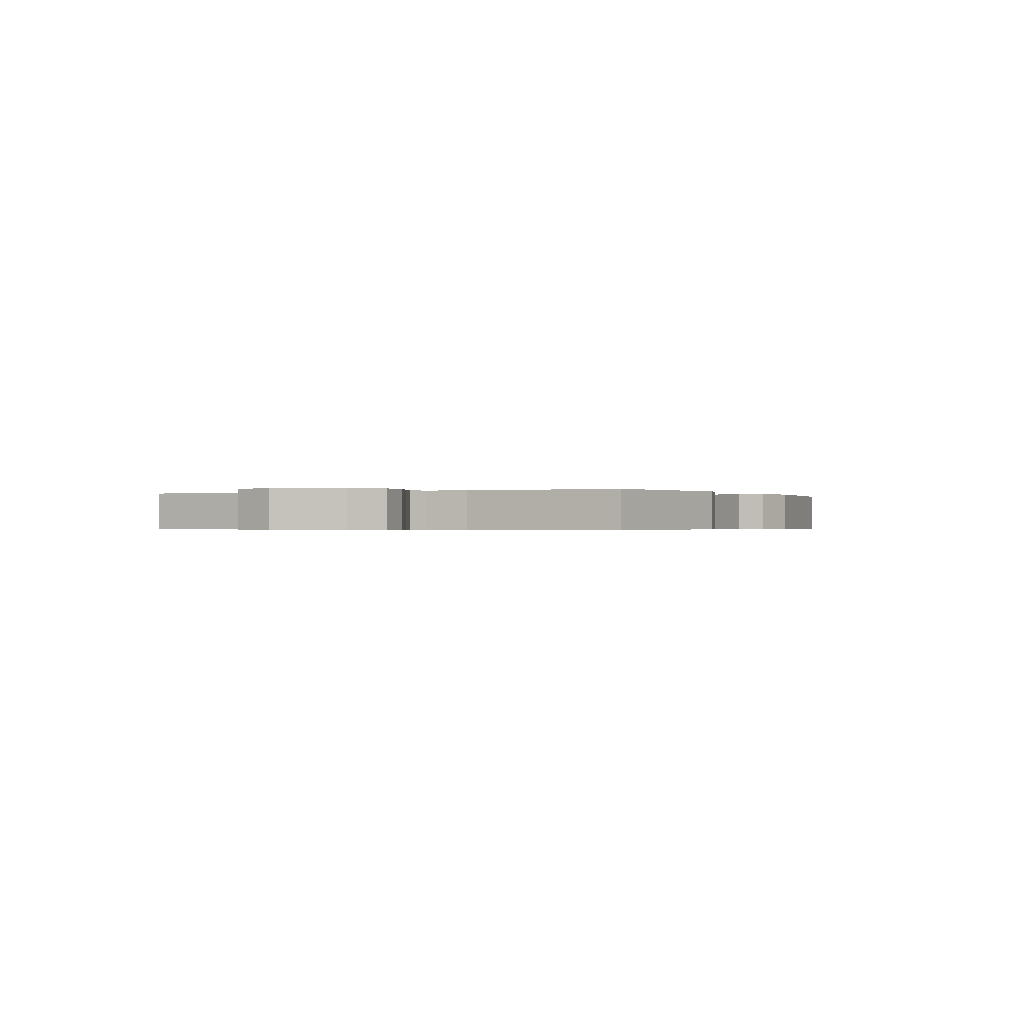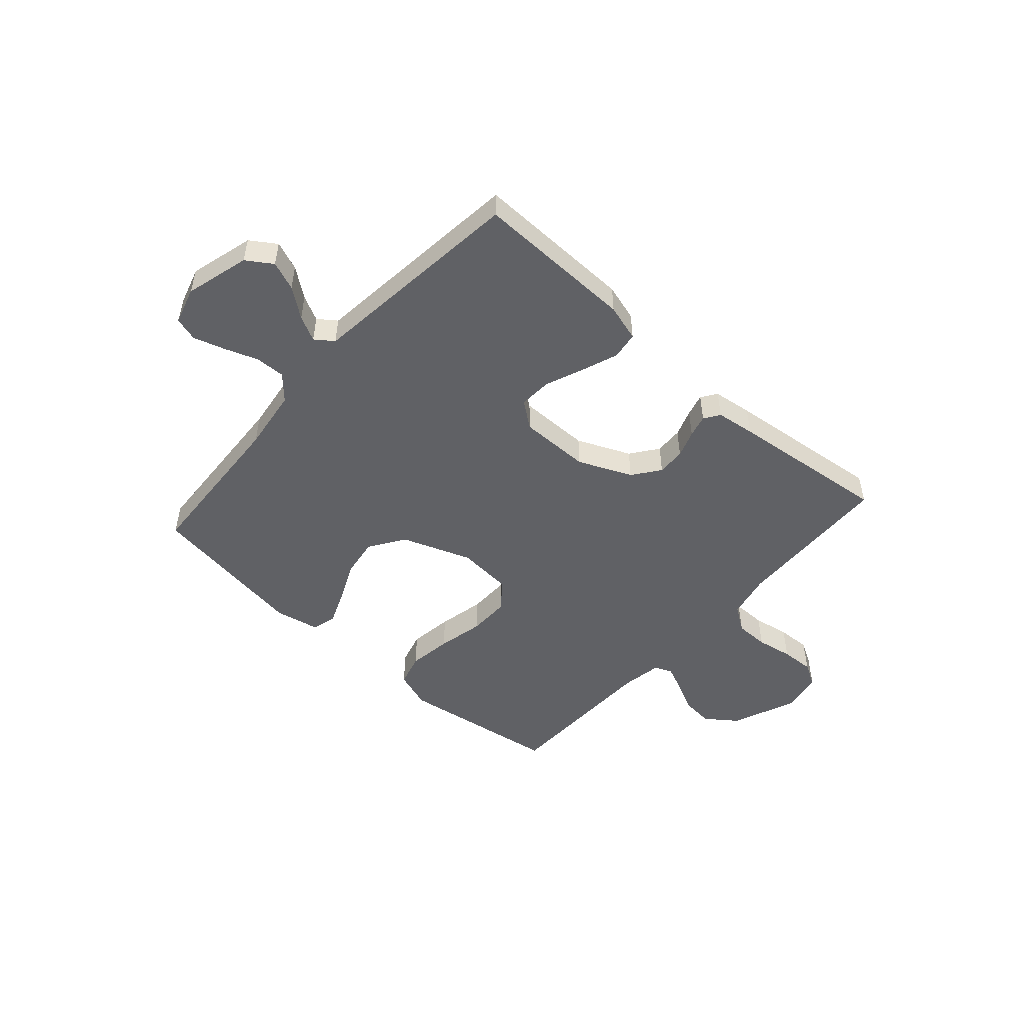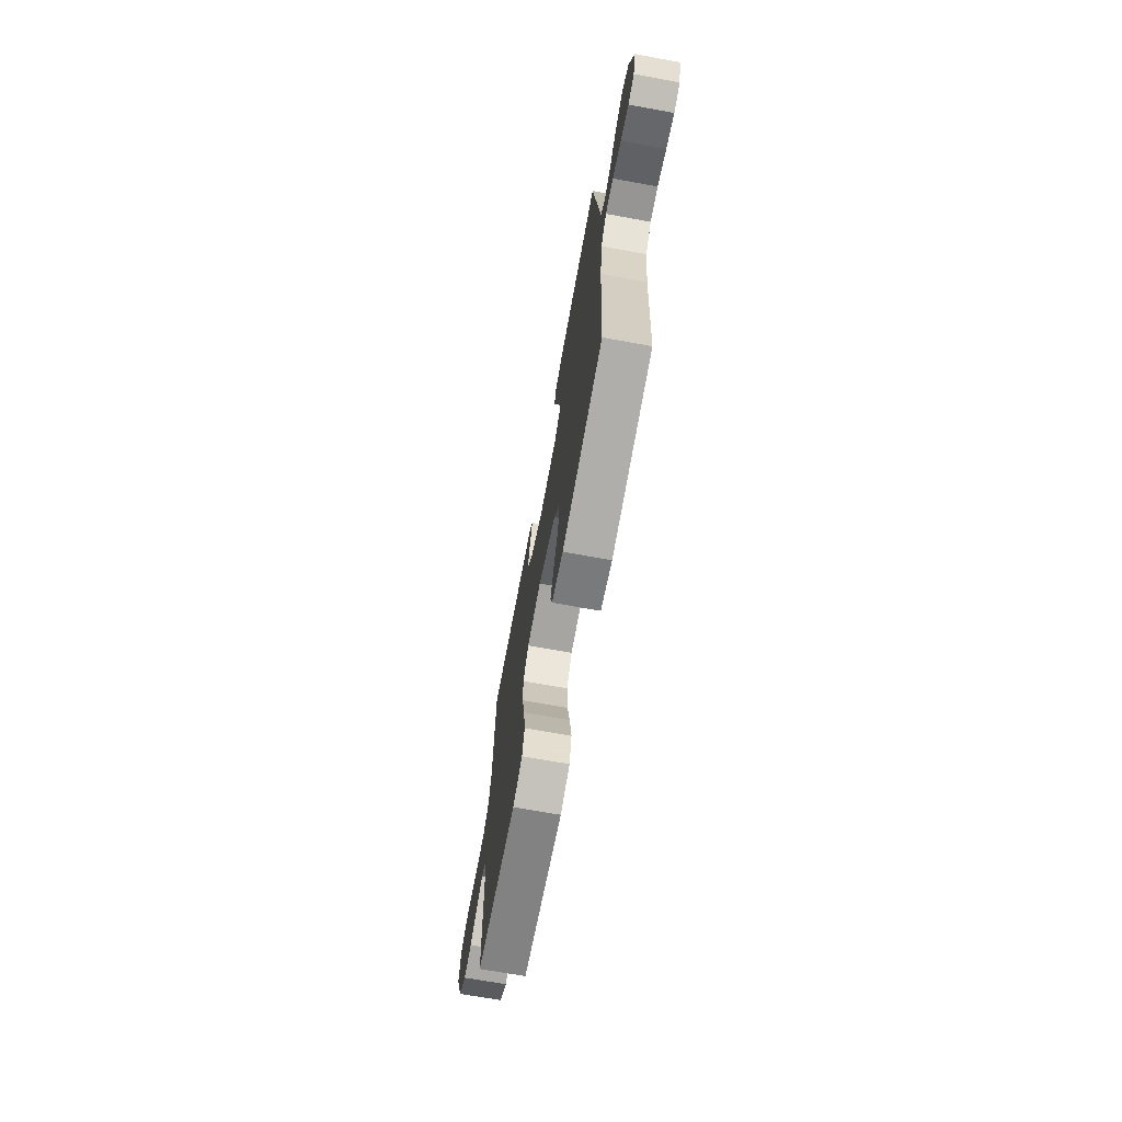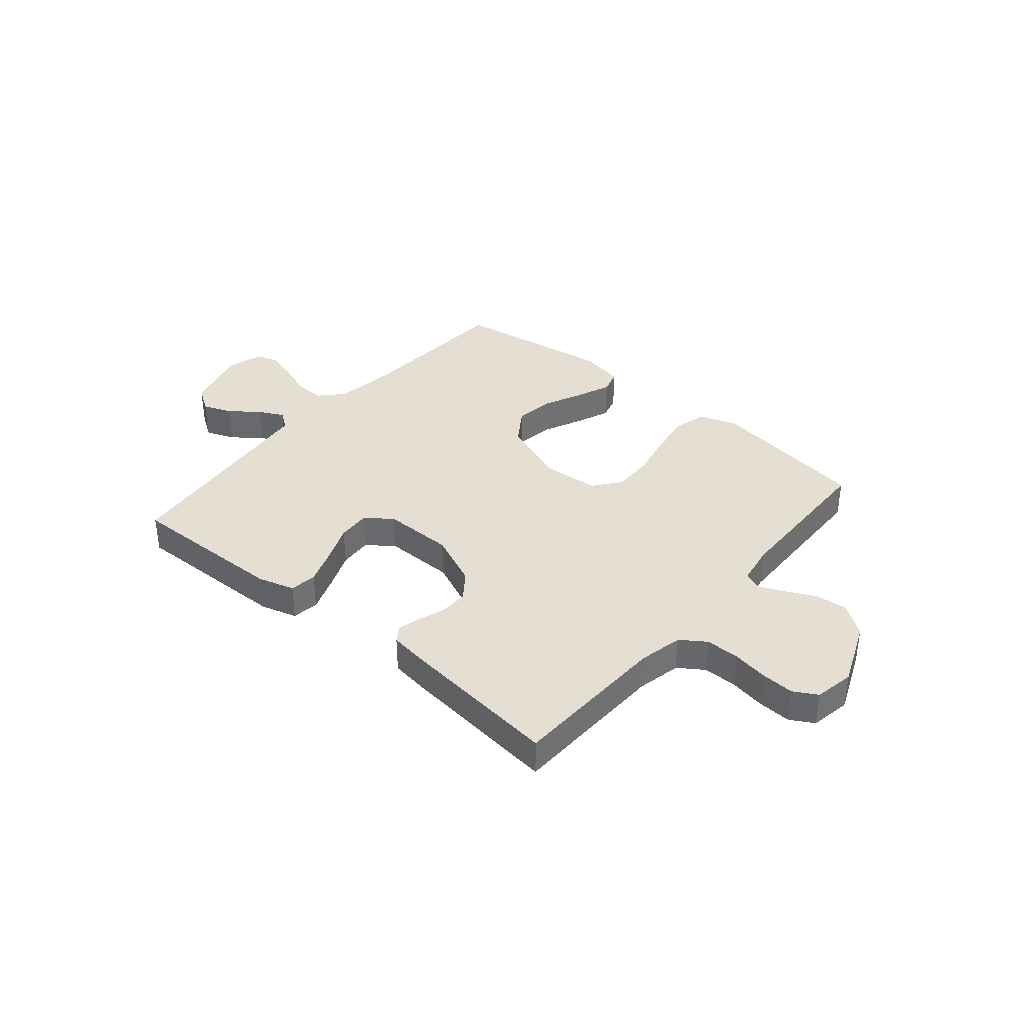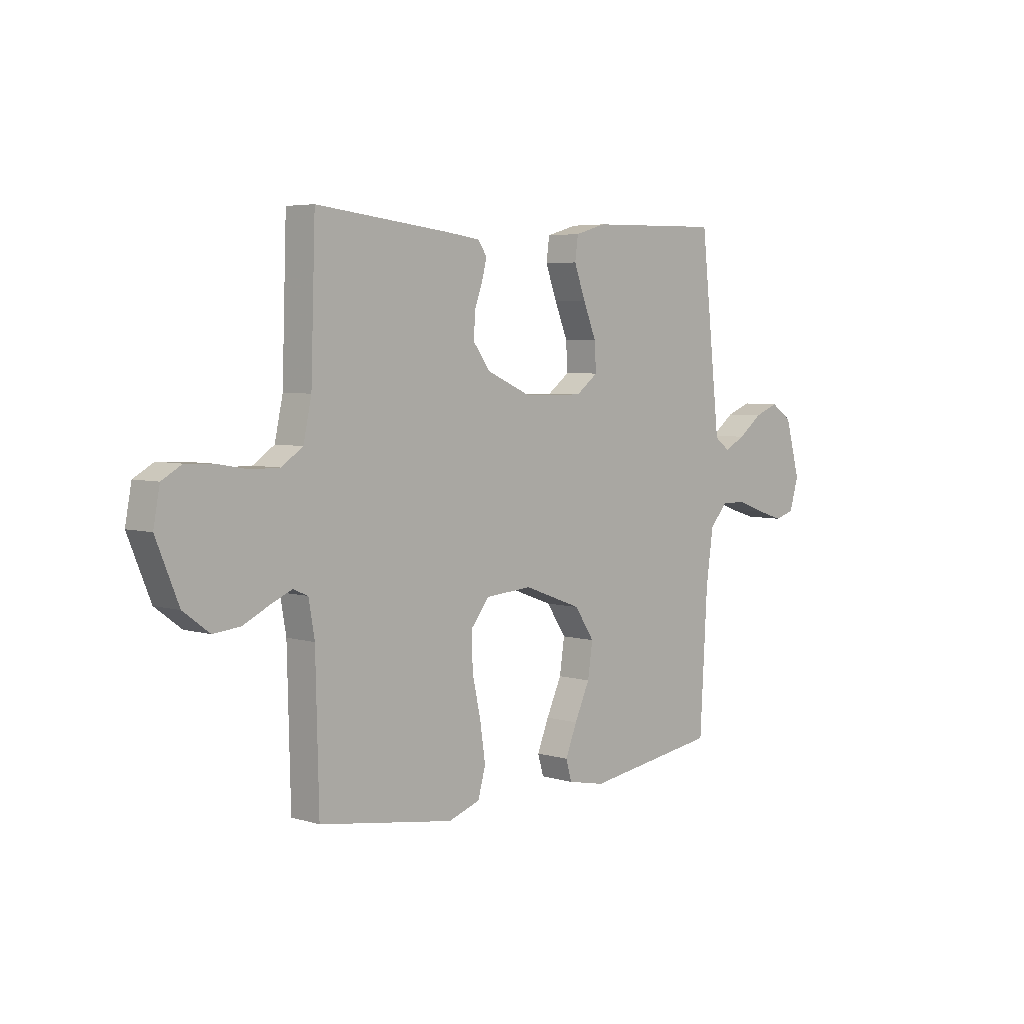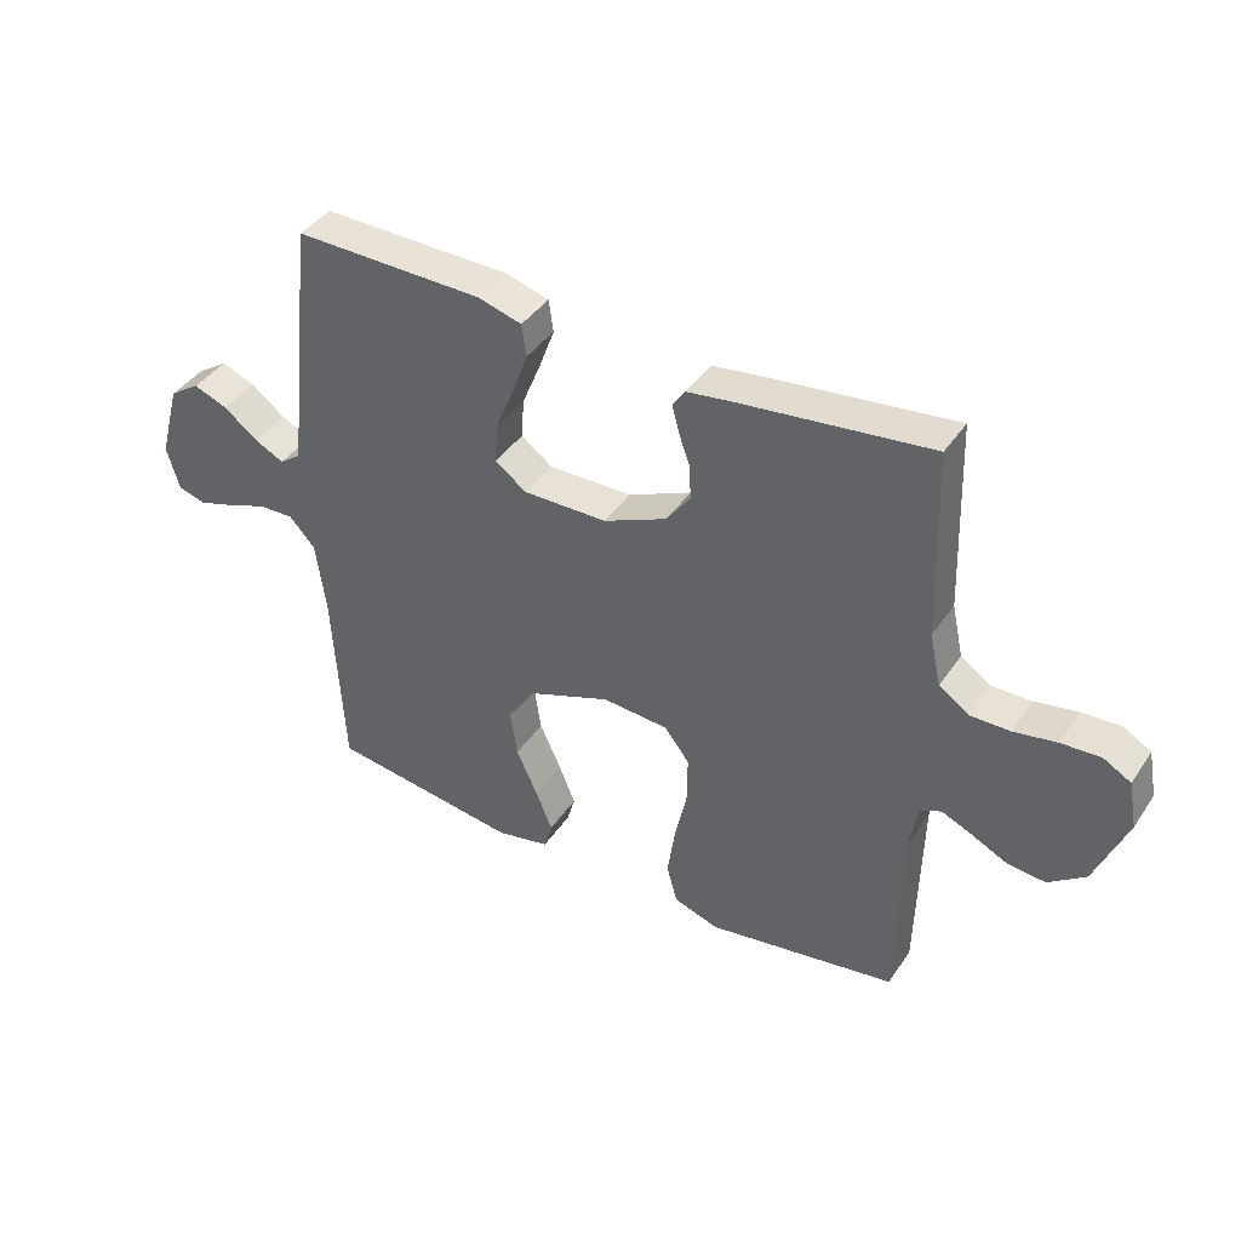
<metadata>
{"format":"obj","ext":"obj","renderer":"f3d","projection":"perspective","resolution":1024,"background":"white","views":[{"elev":-0.4,"azim":118.2,"up":"+Y"},{"elev":-50.2,"azim":-41.7,"up":"+Y"},{"elev":-69.5,"azim":-100.3,"up":"+Z"},{"elev":36.9,"azim":40.1,"up":"+Y"},{"elev":4.9,"azim":133.2,"up":"+Z"},{"elev":40.6,"azim":30.9,"up":"+Z"}]}
</metadata>
<code>
v -0.5 0.07 -0.5
v -0.517 0.07 -0.2
v -0.533 0.07 -0.084
v -0.574 0.07 -0.039
v -0.63 0.07 -0.041
v -0.693 0.07 -0.064
v -0.751 0.07 -0.082
v -0.795 0.07 -0.069
v -0.815 0.07 0
v -0.782 0.07 0.12
v -0.734 0.07 0.152
v -0.68 0.07 0.131
v -0.626 0.07 0.09
v -0.579 0.07 0.066
v -0.545 0.07 0.091
v -0.533 0.07 0.2
v -0.5 0.07 0.5
v -0.2 0.07 0.494
v -0.131 0.07 0.474
v -0.124 0.07 0.423
v -0.149 0.07 0.355
v -0.178 0.07 0.284
v -0.182 0.07 0.222
v -0.133 0.07 0.185
v 0 0.07 0.186
v 0.1 0.07 0.23
v 0.138 0.07 0.281
v 0.136 0.07 0.334
v 0.118 0.07 0.385
v 0.107 0.07 0.427
v 0.127 0.07 0.456
v 0.2 0.07 0.466
v 0.5 0.07 0.5
v 0.51 0.07 0.2
v 0.528 0.07 0.117
v 0.575 0.07 0.085
v 0.638 0.07 0.085
v 0.706 0.07 0.097
v 0.768 0.07 0.1
v 0.812 0.07 0.075
v 0.826 0.07 0
v 0.776 0.07 -0.122
v 0.718 0.07 -0.165
v 0.658 0.07 -0.159
v 0.601 0.07 -0.131
v 0.553 0.07 -0.11
v 0.52 0.07 -0.124
v 0.507 0.07 -0.2
v 0.5 0.07 -0.5
v 0.2 0.07 -0.546
v 0.129 0.07 -0.522
v 0.112 0.07 -0.461
v 0.124 0.07 -0.379
v 0.143 0.07 -0.292
v 0.144 0.07 -0.215
v 0.104 0.07 -0.164
v 0 0.07 -0.156
v -0.13 0.07 -0.204
v -0.174 0.07 -0.27
v -0.163 0.07 -0.344
v -0.129 0.07 -0.418
v -0.103 0.07 -0.482
v -0.116 0.07 -0.527
v -0.2 0.07 -0.544
v -0.5 0 -0.5
v -0.517 0 -0.2
v -0.533 0 -0.084
v -0.574 0 -0.039
v -0.63 0 -0.041
v -0.693 0 -0.064
v -0.751 0 -0.082
v -0.795 0 -0.069
v -0.815 0 0
v -0.782 0 0.12
v -0.734 0 0.152
v -0.68 0 0.131
v -0.626 0 0.09
v -0.579 0 0.066
v -0.545 0 0.091
v -0.533 0 0.2
v -0.5 0 0.5
v -0.2 0 0.494
v -0.131 0 0.474
v -0.124 0 0.423
v -0.149 0 0.355
v -0.178 0 0.284
v -0.182 0 0.222
v -0.133 0 0.185
v 0 0 0.186
v 0.1 0 0.23
v 0.138 0 0.281
v 0.136 0 0.334
v 0.118 0 0.385
v 0.107 0 0.427
v 0.127 0 0.456
v 0.2 0 0.466
v 0.5 0 0.5
v 0.51 0 0.2
v 0.528 0 0.117
v 0.575 0 0.085
v 0.638 0 0.085
v 0.706 0 0.097
v 0.768 0 0.1
v 0.812 0 0.075
v 0.826 0 0
v 0.776 0 -0.122
v 0.718 0 -0.165
v 0.658 0 -0.159
v 0.601 0 -0.131
v 0.553 0 -0.11
v 0.52 0 -0.124
v 0.507 0 -0.2
v 0.5 0 -0.5
v 0.2 0 -0.546
v 0.129 0 -0.522
v 0.112 0 -0.461
v 0.124 0 -0.379
v 0.143 0 -0.292
v 0.144 0 -0.215
v 0.104 0 -0.164
v 0 0 -0.156
v -0.13 0 -0.204
v -0.174 0 -0.27
v -0.163 0 -0.344
v -0.129 0 -0.418
v -0.103 0 -0.482
v -0.116 0 -0.527
v -0.2 0 -0.544
f 64 1 2
f 63 64 2
f 62 63 2
f 61 62 2
f 60 61 2
f 59 60 2 3
f 58 59 3 4
f 57 58 4
f 56 57 4
f 52 53 54
f 51 52 54
f 50 51 54
f 49 50 54
f 48 49 54
f 47 48 54 55
f 46 47 55 56
f 43 44 45
f 42 43 45
f 41 42 45
f 40 41 45
f 39 40 45
f 38 39 45
f 37 38 45
f 36 37 45 46
f 46 56 4
f 36 46 4
f 35 36 4
f 32 33 34
f 31 32 34
f 30 31 34
f 29 30 34
f 28 29 34
f 27 28 34 35
f 20 21 22
f 19 20 22
f 18 19 22
f 17 18 22
f 16 17 22
f 15 16 22 23
f 14 15 23 24
f 11 12 13
f 10 11 13
f 9 10 13
f 8 9 13
f 7 8 13
f 6 7 13
f 5 6 13
f 5 13 14
f 14 24 25
f 5 14 25
f 4 5 25
f 26 27 35
f 25 26 35
f 4 25 35
f 66 65 128
f 66 128 127
f 66 127 126
f 66 126 125
f 66 125 124
f 67 66 124 123
f 68 67 123 122
f 68 122 121
f 68 121 120
f 118 117 116
f 118 116 115
f 118 115 114
f 118 114 113
f 118 113 112
f 119 118 112 111
f 120 119 111 110
f 109 108 107
f 109 107 106
f 109 106 105
f 109 105 104
f 109 104 103
f 109 103 102
f 109 102 101
f 110 109 101 100
f 68 120 110
f 68 110 100
f 68 100 99
f 98 97 96
f 98 96 95
f 98 95 94
f 98 94 93
f 98 93 92
f 99 98 92 91
f 86 85 84
f 86 84 83
f 86 83 82
f 86 82 81
f 86 81 80
f 87 86 80 79
f 88 87 79 78
f 77 76 75
f 77 75 74
f 77 74 73
f 77 73 72
f 77 72 71
f 77 71 70
f 77 70 69
f 78 77 69
f 89 88 78
f 89 78 69
f 89 69 68
f 99 91 90
f 99 90 89
f 99 89 68
f 1 65 66 2
f 2 66 67 3
f 3 67 68 4
f 4 68 69 5
f 5 69 70 6
f 6 70 71 7
f 7 71 72 8
f 8 72 73 9
f 9 73 74 10
f 10 74 75 11
f 11 75 76 12
f 12 76 77 13
f 13 77 78 14
f 14 78 79 15
f 15 79 80 16
f 16 80 81 17
f 17 81 82 18
f 18 82 83 19
f 19 83 84 20
f 20 84 85 21
f 21 85 86 22
f 22 86 87 23
f 23 87 88 24
f 24 88 89 25
f 25 89 90 26
f 26 90 91 27
f 27 91 92 28
f 28 92 93 29
f 29 93 94 30
f 30 94 95 31
f 31 95 96 32
f 32 96 97 33
f 33 97 98 34
f 34 98 99 35
f 35 99 100 36
f 36 100 101 37
f 37 101 102 38
f 38 102 103 39
f 39 103 104 40
f 40 104 105 41
f 41 105 106 42
f 42 106 107 43
f 43 107 108 44
f 44 108 109 45
f 45 109 110 46
f 46 110 111 47
f 47 111 112 48
f 48 112 113 49
f 49 113 114 50
f 50 114 115 51
f 51 115 116 52
f 52 116 117 53
f 53 117 118 54
f 54 118 119 55
f 55 119 120 56
f 56 120 121 57
f 57 121 122 58
f 58 122 123 59
f 59 123 124 60
f 60 124 125 61
f 61 125 126 62
f 62 126 127 63
f 63 127 128 64
f 64 128 65 1

</code>
